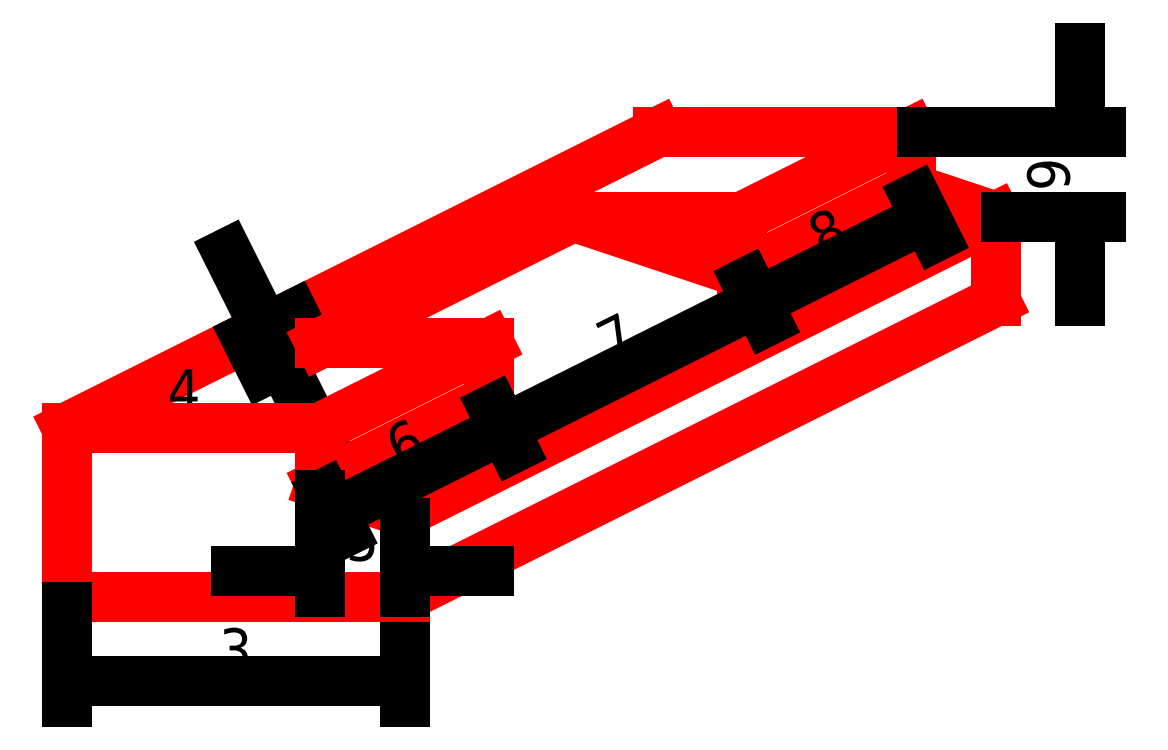
<metadata>
{"format":"dxf","ext":"dxf","renderer":"ezdxf+matplotlib","layout":"modelspace","background":"white","min_lineweight":24,"dpi":150}
</metadata>
<code>
0
SECTION
2
ENTITIES
0
LINE
8
0
10
40
20
0
30
0
11
0
21
0
31
0
0
LINE
8
0
10
70
20
55
30
0
11
0
21
20
31
0
0
LINE
8
0
10
40
20
0
30
0
11
110
21
35
31
0
0
LINE
8
0
10
0
20
20
30
0
11
0
21
0
31
0
0
DIMENSION
8
Defpoints
280
     0
2
*D1
10
23.5
20
31.75
30
0
11
13.88
21
24.44
31
0
70
    33
1
4
71
     5
42
4.472
73
     0
74
     0
75
     0
3
QCADDimStyle
13
30
23
30
33
0
14
28
24
34
34
0
0
DIMENSION
8
Defpoints
280
     0
2
*D2
10
40
20
-10
30
0
11
20
21
-6.25
31
0
70
    33
1
3
71
     5
42
40
73
     0
74
     0
75
     0
3
QCADDimStyle
13
0
23
0
33
0
14
40
24
0
34
0
0
LINE
8
0
10
30
20
30
30
0
11
60
21
45
31
0
0
LINE
8
0
10
40
20
10
30
0
11
110
21
45
31
0
0
LINE
8
0
10
30
20
20
30
0
11
30
21
13.33
31
0
0
LINE
8
0
10
50
20
30
30
0
11
50
21
23.33
31
0
0
LINE
8
0
10
80
20
45
30
0
11
80
21
38.33
31
0
0
LINE
8
0
10
100
20
55
30
0
11
100
21
48.33
31
0
0
LINE
8
0
10
30
20
20
30
0
11
50
21
30
31
0
0
LINE
8
0
10
80
20
45
30
0
11
100
21
55
31
0
0
LINE
8
0
10
80
20
45
30
0
11
60
21
45
31
0
0
LINE
8
0
10
100
20
55
30
0
11
70
21
55
31
0
0
LINE
8
0
10
110
20
35
30
0
11
110
21
45
31
0
0
LINE
8
0
10
110
20
45
30
0
11
100
21
48.33
31
0
0
LINE
8
0
10
100
20
48.33
30
0
11
80
21
38.33
31
0
0
LINE
8
0
10
50
20
23.33
30
0
11
30
21
13.33
31
0
0
LINE
8
0
10
40
20
0
30
0
11
40
21
10
31
0
0
LINE
8
0
10
30
20
20
30
0
11
0
21
20
31
0
0
LINE
8
0
10
50
20
30
30
0
11
30
21
30
31
0
0
LINE
8
0
10
60
20
45
30
0
11
80
21
38.33
31
0
0
LINE
8
0
10
40
20
10
30
0
11
30
21
13.33
31
0
0
DIMENSION
8
Defpoints
280
     0
2
*D3
10
120
20
55
30
0
11
116.2
21
50
31
0
70
    32
1
9
71
     5
42
10
73
     0
74
     0
75
     0
3
QCADDimStyle
13
110
23
45
33
0
14
100
24
55
34
0
50
90
0
DIMENSION
8
Defpoints
280
     0
2
*D4
10
30
20
3
30
0
11
35
21
6.75
31
0
70
    32
1
5
71
     5
42
10
73
     0
74
     0
75
     0
3
QCADDimStyle
13
40
23
10
33
0
14
30
24
13.33
34
0
0
DIMENSION
8
Defpoints
280
     0
2
*D5
10
51.73
20
19.87
30
0
11
40.06
21
18.22
31
0
70
    33
1
6
71
     5
42
22.36
73
     0
74
     0
75
     0
3
QCADDimStyle
13
30
23
13.33
33
0
14
50
24
23.33
34
0
0
DIMENSION
8
Defpoints
280
     0
2
*D6
10
81.73
20
34.87
30
0
11
65.06
21
30.72
31
0
70
    33
1
7
71
     5
42
33.54
73
     0
74
     0
75
     0
3
QCADDimStyle
13
50
23
23.33
33
0
14
80
24
38.33
34
0
0
DIMENSION
8
Defpoints
280
     0
2
*D7
10
101.7
20
44.87
30
0
11
90.06
21
43.22
31
0
70
    33
1
8
71
     5
42
22.36
73
     0
74
     0
75
     0
3
QCADDimStyle
13
80
23
38.33
33
0
14
100
24
48.33
34
0
0
ENDSEC
0
EOF

</code>
